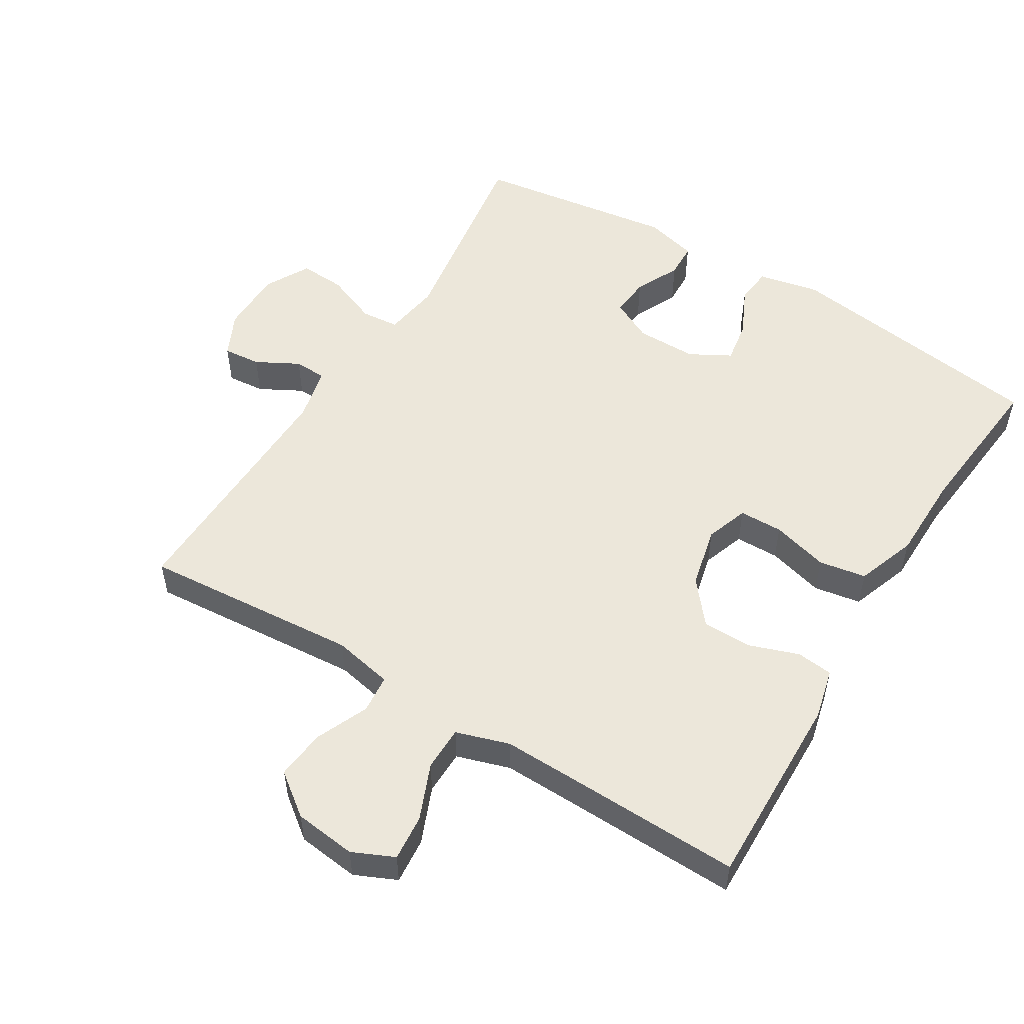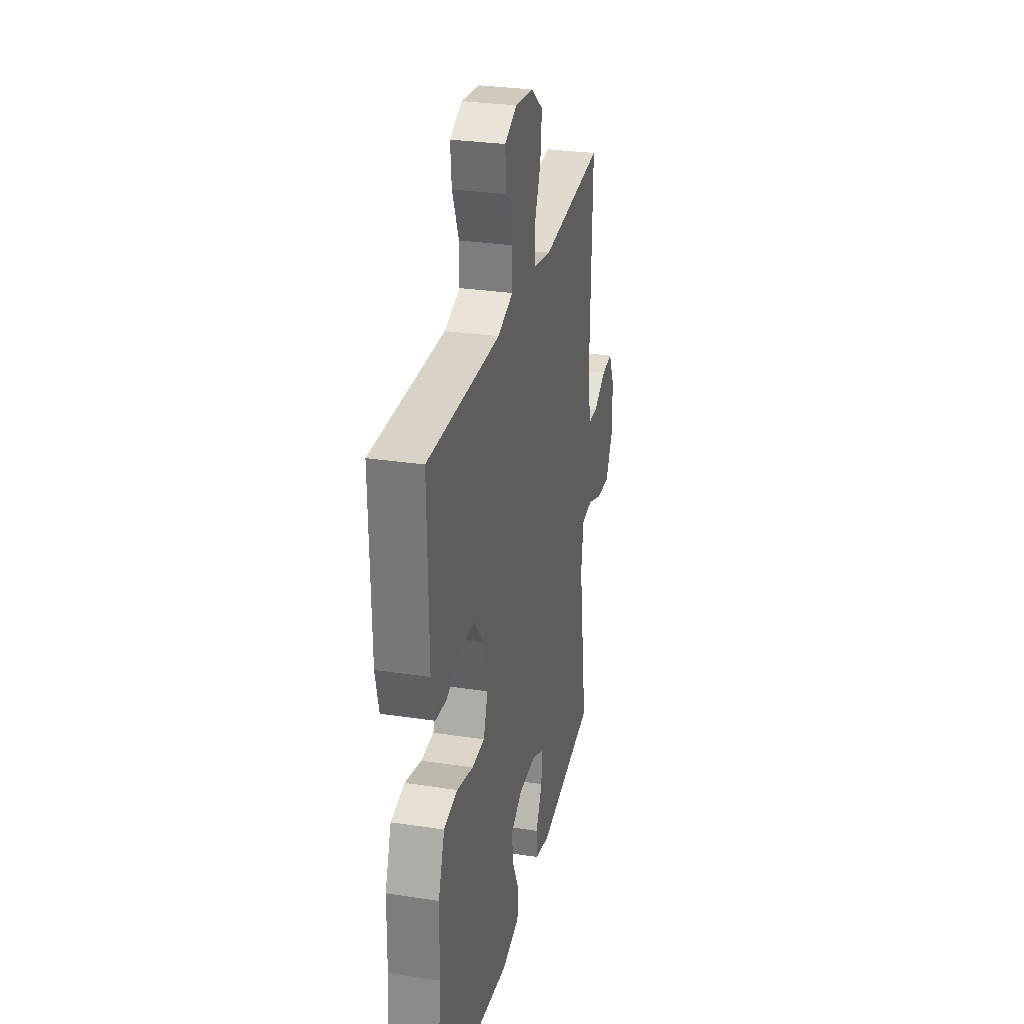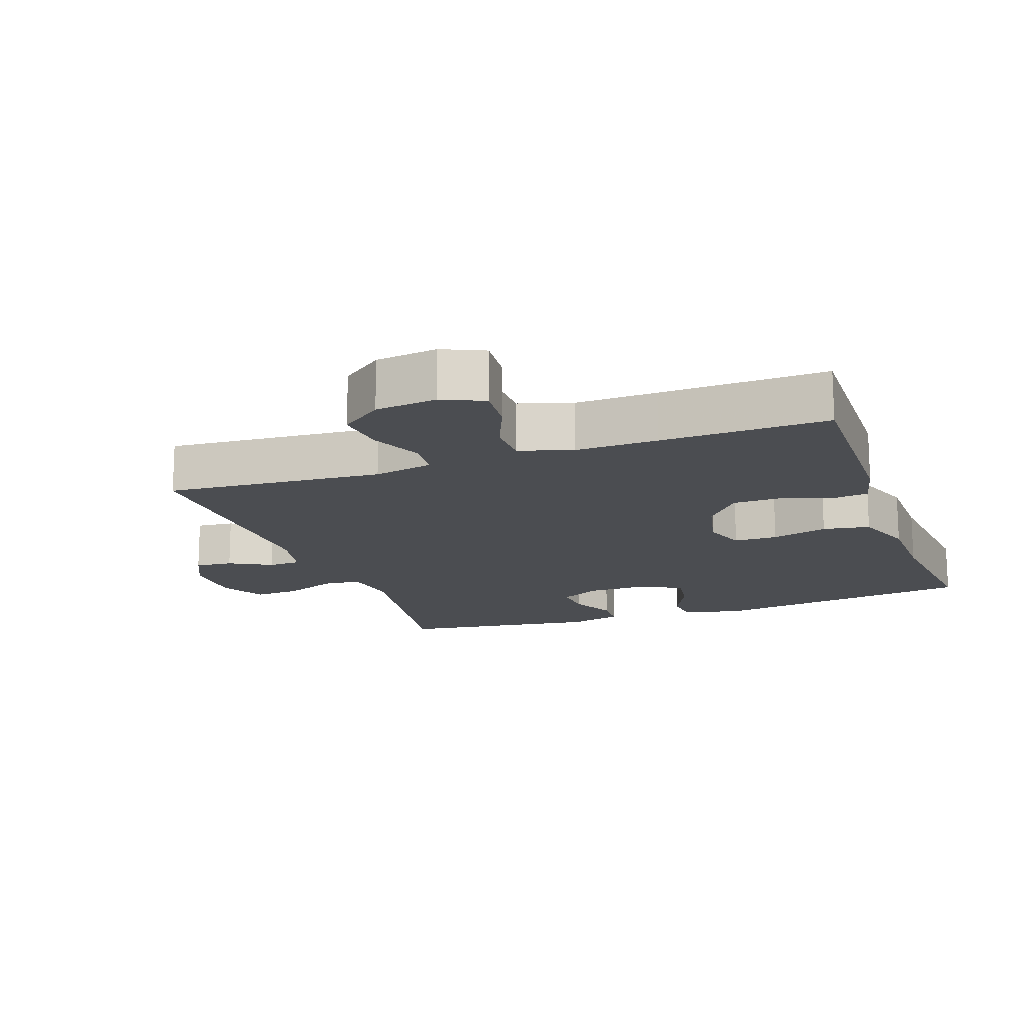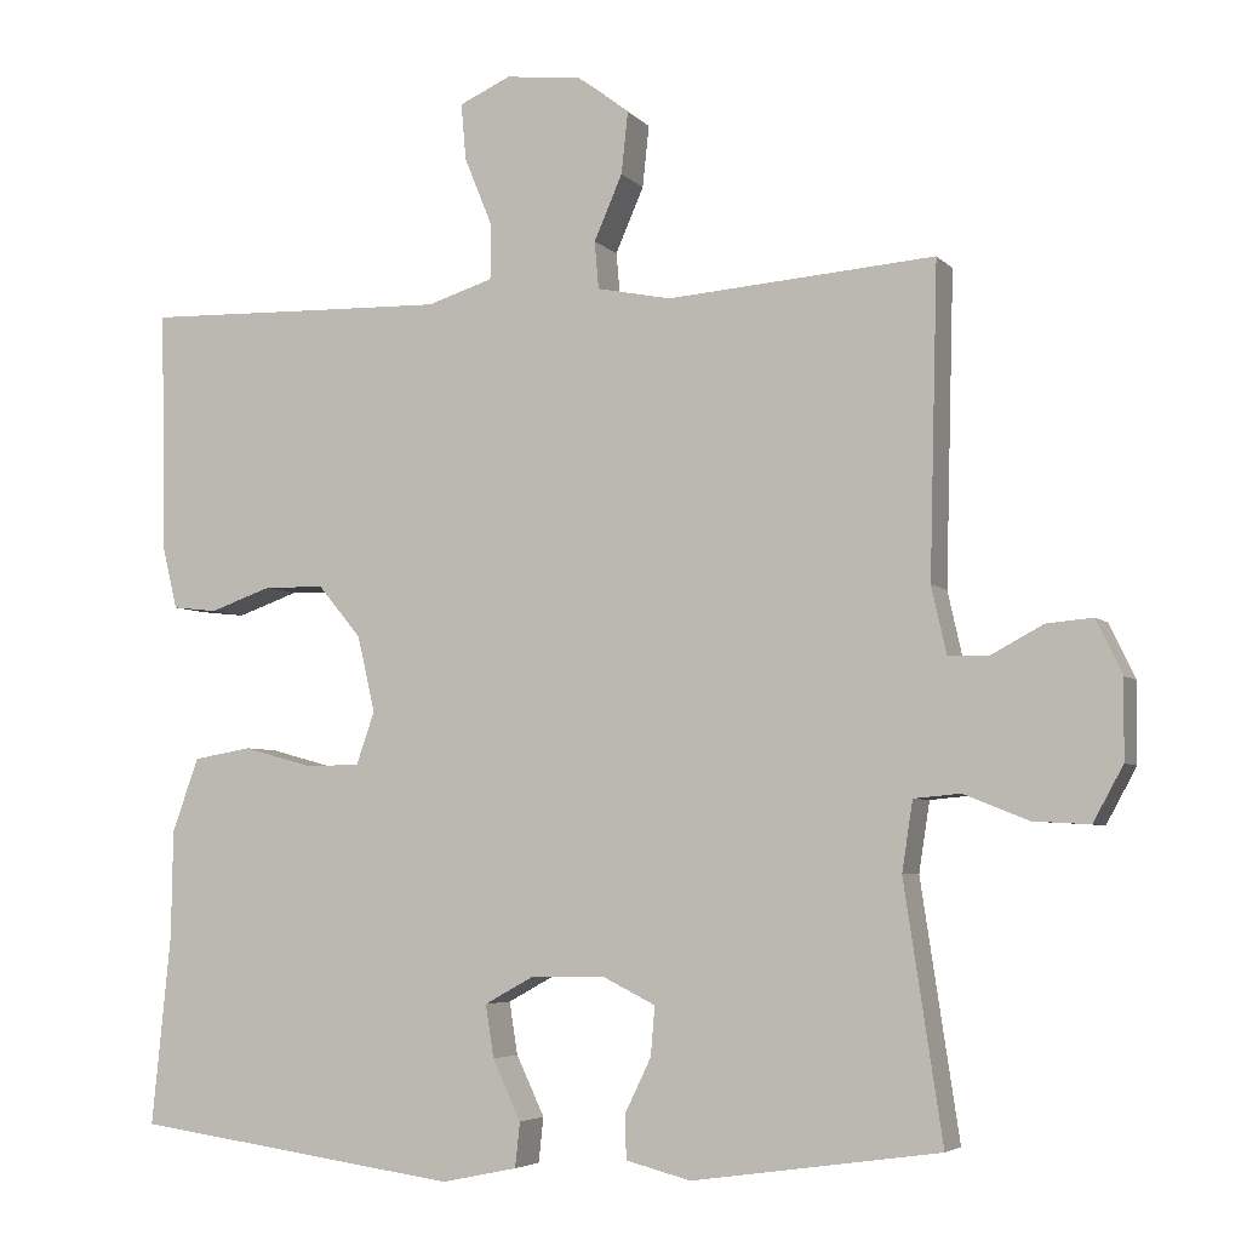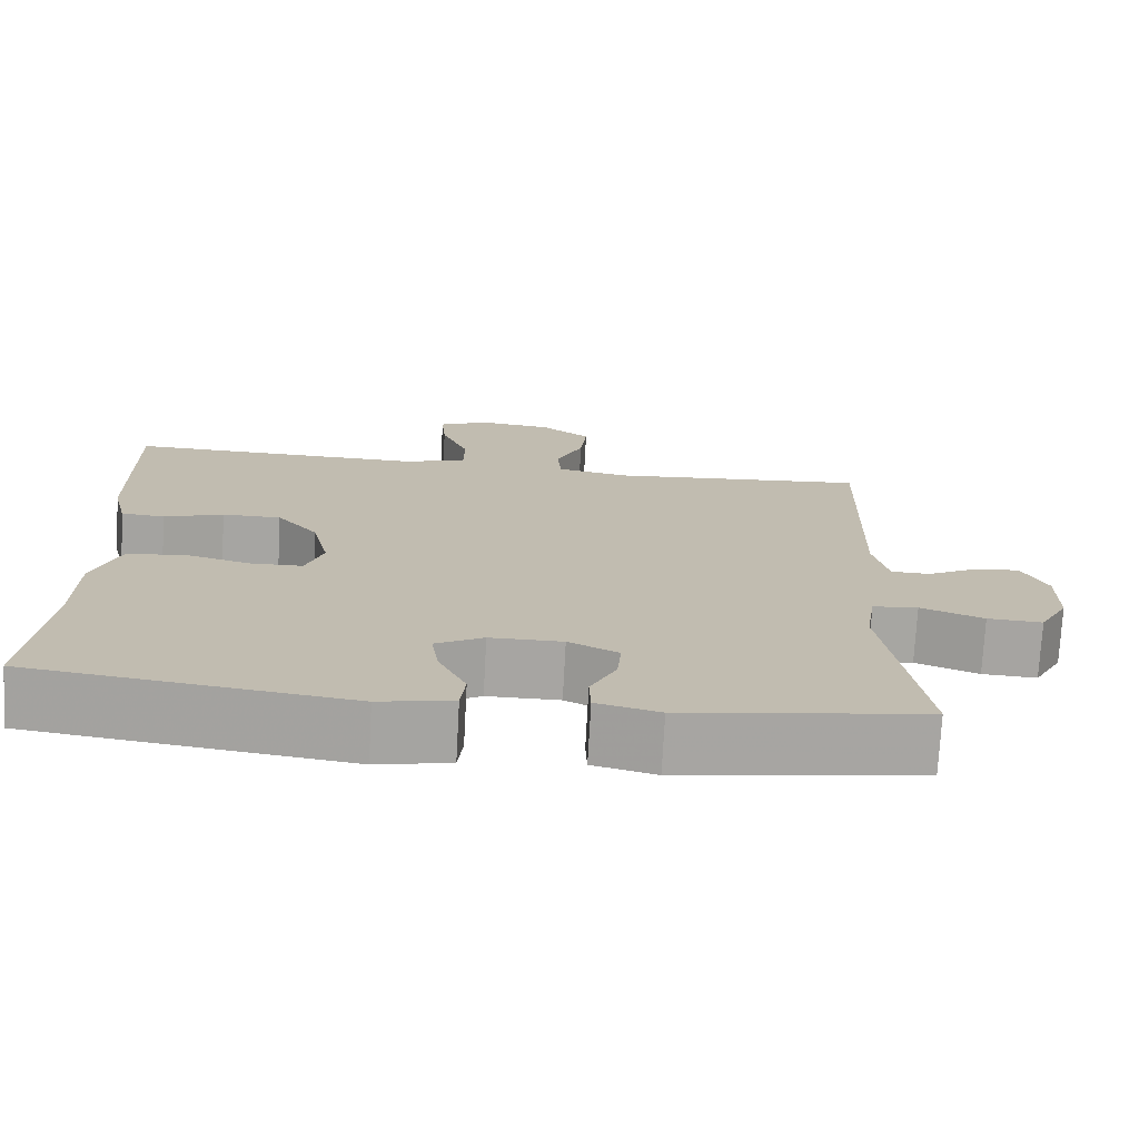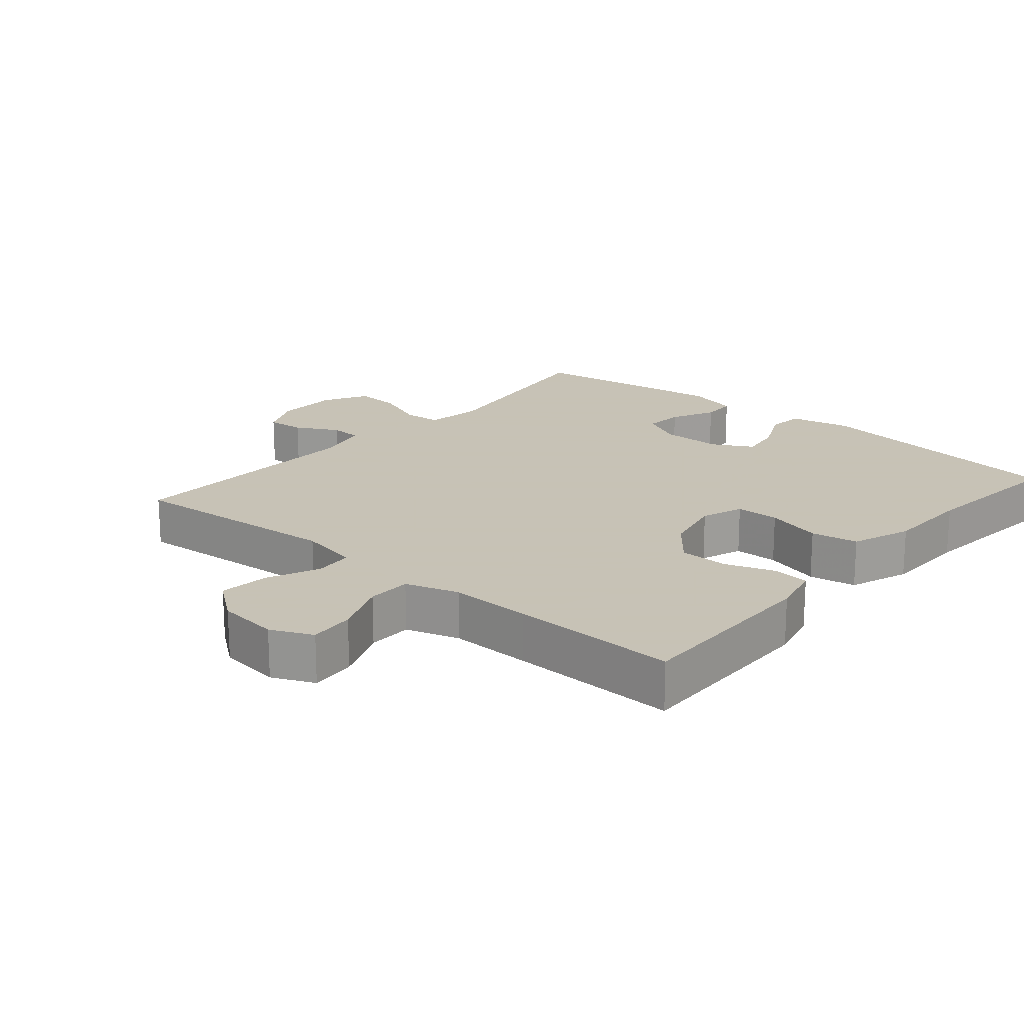
<metadata>
{"format":"obj","ext":"obj","renderer":"f3d","projection":"perspective","resolution":1024,"background":"white","views":[{"elev":53.1,"azim":31.4,"up":"+Y"},{"elev":29.4,"azim":102.7,"up":"+Z"},{"elev":-15.8,"azim":19.7,"up":"+Y"},{"elev":-4.9,"azim":-158.5,"up":"+Z"},{"elev":-73.9,"azim":176.9,"up":"+Z"},{"elev":19.1,"azim":40.6,"up":"+Y"}]}
</metadata>
<code>
v 0.5 0.07 -0.5
v 0.106 0.07 -0.555
v 0.015 0.07 -0.536
v 0.009 0.07 -0.482
v 0.043 0.07 -0.41
v 0.053 0.07 -0.347
v -0.007 0.07 -0.314
v -0.097 0.07 -0.314
v -0.159 0.07 -0.345
v -0.154 0.07 -0.404
v -0.122 0.07 -0.47
v -0.124 0.07 -0.522
v -0.202 0.07 -0.542
v -0.5 0.07 -0.5
v -0.454 0.07 -0.195
v -0.467 0.07 -0.111
v -0.523 0.07 -0.106
v -0.601 0.07 -0.137
v -0.669 0.07 -0.141
v -0.705 0.07 -0.075
v -0.706 0.07 0.02
v -0.675 0.07 0.085
v -0.619 0.07 0.08
v -0.556 0.07 0.046
v -0.508 0.07 0.048
v -0.49 0.07 0.128
v -0.5 0.07 0.5
v -0.178 0.07 0.475
v -0.089 0.07 0.493
v -0.084 0.07 0.55
v -0.118 0.07 0.628
v -0.126 0.07 0.702
v -0.064 0.07 0.749
v 0.028 0.07 0.76
v 0.09 0.07 0.732
v 0.084 0.07 0.664
v 0.05 0.07 0.581
v 0.051 0.07 0.515
v 0.13 0.07 0.49
v 0.252 0.07 0.493
v 0.5 0.07 0.5
v 0.494 0.07 0.209
v 0.476 0.07 0.134
v 0.422 0.07 0.128
v 0.348 0.07 0.154
v 0.275 0.07 0.153
v 0.223 0.07 0.09
v 0.202 0.07 -0.001
v 0.224 0.07 -0.064
v 0.289 0.07 -0.065
v 0.373 0.07 -0.042
v 0.443 0.07 -0.054
v 0.475 0.07 -0.143
v 0.477 0.07 -0.272
v 0.5 0 -0.5
v 0.106 0 -0.555
v 0.015 0 -0.536
v 0.009 0 -0.482
v 0.043 0 -0.41
v 0.053 0 -0.347
v -0.007 0 -0.314
v -0.097 0 -0.314
v -0.159 0 -0.345
v -0.154 0 -0.404
v -0.122 0 -0.47
v -0.124 0 -0.522
v -0.202 0 -0.542
v -0.5 0 -0.5
v -0.454 0 -0.195
v -0.467 0 -0.111
v -0.523 0 -0.106
v -0.601 0 -0.137
v -0.669 0 -0.141
v -0.705 0 -0.075
v -0.706 0 0.02
v -0.675 0 0.085
v -0.619 0 0.08
v -0.556 0 0.046
v -0.508 0 0.048
v -0.49 0 0.128
v -0.5 0 0.5
v -0.178 0 0.475
v -0.089 0 0.493
v -0.084 0 0.55
v -0.118 0 0.628
v -0.126 0 0.702
v -0.064 0 0.749
v 0.028 0 0.76
v 0.09 0 0.732
v 0.084 0 0.664
v 0.05 0 0.581
v 0.051 0 0.515
v 0.13 0 0.49
v 0.252 0 0.493
v 0.5 0 0.5
v 0.494 0 0.209
v 0.476 0 0.134
v 0.422 0 0.128
v 0.348 0 0.154
v 0.275 0 0.153
v 0.223 0 0.09
v 0.202 0 -0.001
v 0.224 0 -0.064
v 0.289 0 -0.065
v 0.373 0 -0.042
v 0.443 0 -0.054
v 0.475 0 -0.143
v 0.477 0 -0.272
f 51 52 53 54
f 50 51 54 1
f 49 50 1 2
f 48 49 2 3
f 47 48 3
f 42 43 44 45
f 40 41 42 45
f 39 40 45 46
f 38 39 46 47
f 34 35 36 37
f 34 37 38
f 33 34 38
f 30 31 32 33
f 29 30 33 38
f 28 29 38 47
f 26 27 28 47
f 21 22 23 24
f 21 24 25
f 20 21 25
f 17 18 19 20
f 16 17 20 25
f 12 13 14 15
f 10 11 12 15
f 9 10 15 16
f 8 9 16 25
f 3 4 5
f 47 3 5
f 47 5 6
f 26 47 6 7
f 7 8 25 26
f 108 107 106 105
f 55 108 105 104
f 56 55 104 103
f 57 56 103 102
f 57 102 101
f 99 98 97 96
f 99 96 95 94
f 100 99 94 93
f 101 100 93 92
f 91 90 89 88
f 92 91 88
f 92 88 87
f 87 86 85 84
f 92 87 84 83
f 101 92 83 82
f 101 82 81 80
f 78 77 76 75
f 79 78 75
f 79 75 74
f 74 73 72 71
f 79 74 71 70
f 69 68 67 66
f 69 66 65 64
f 70 69 64 63
f 79 70 63 62
f 59 58 57
f 59 57 101
f 60 59 101
f 61 60 101 80
f 80 79 62 61
f 1 55 56 2
f 2 56 57 3
f 3 57 58 4
f 4 58 59 5
f 5 59 60 6
f 6 60 61 7
f 7 61 62 8
f 8 62 63 9
f 9 63 64 10
f 10 64 65 11
f 11 65 66 12
f 12 66 67 13
f 13 67 68 14
f 14 68 69 15
f 15 69 70 16
f 16 70 71 17
f 17 71 72 18
f 18 72 73 19
f 19 73 74 20
f 20 74 75 21
f 21 75 76 22
f 22 76 77 23
f 23 77 78 24
f 24 78 79 25
f 25 79 80 26
f 26 80 81 27
f 27 81 82 28
f 28 82 83 29
f 29 83 84 30
f 30 84 85 31
f 31 85 86 32
f 32 86 87 33
f 33 87 88 34
f 34 88 89 35
f 35 89 90 36
f 36 90 91 37
f 37 91 92 38
f 38 92 93 39
f 39 93 94 40
f 40 94 95 41
f 41 95 96 42
f 42 96 97 43
f 43 97 98 44
f 44 98 99 45
f 45 99 100 46
f 46 100 101 47
f 47 101 102 48
f 48 102 103 49
f 49 103 104 50
f 50 104 105 51
f 51 105 106 52
f 52 106 107 53
f 53 107 108 54
f 54 108 55 1

</code>
